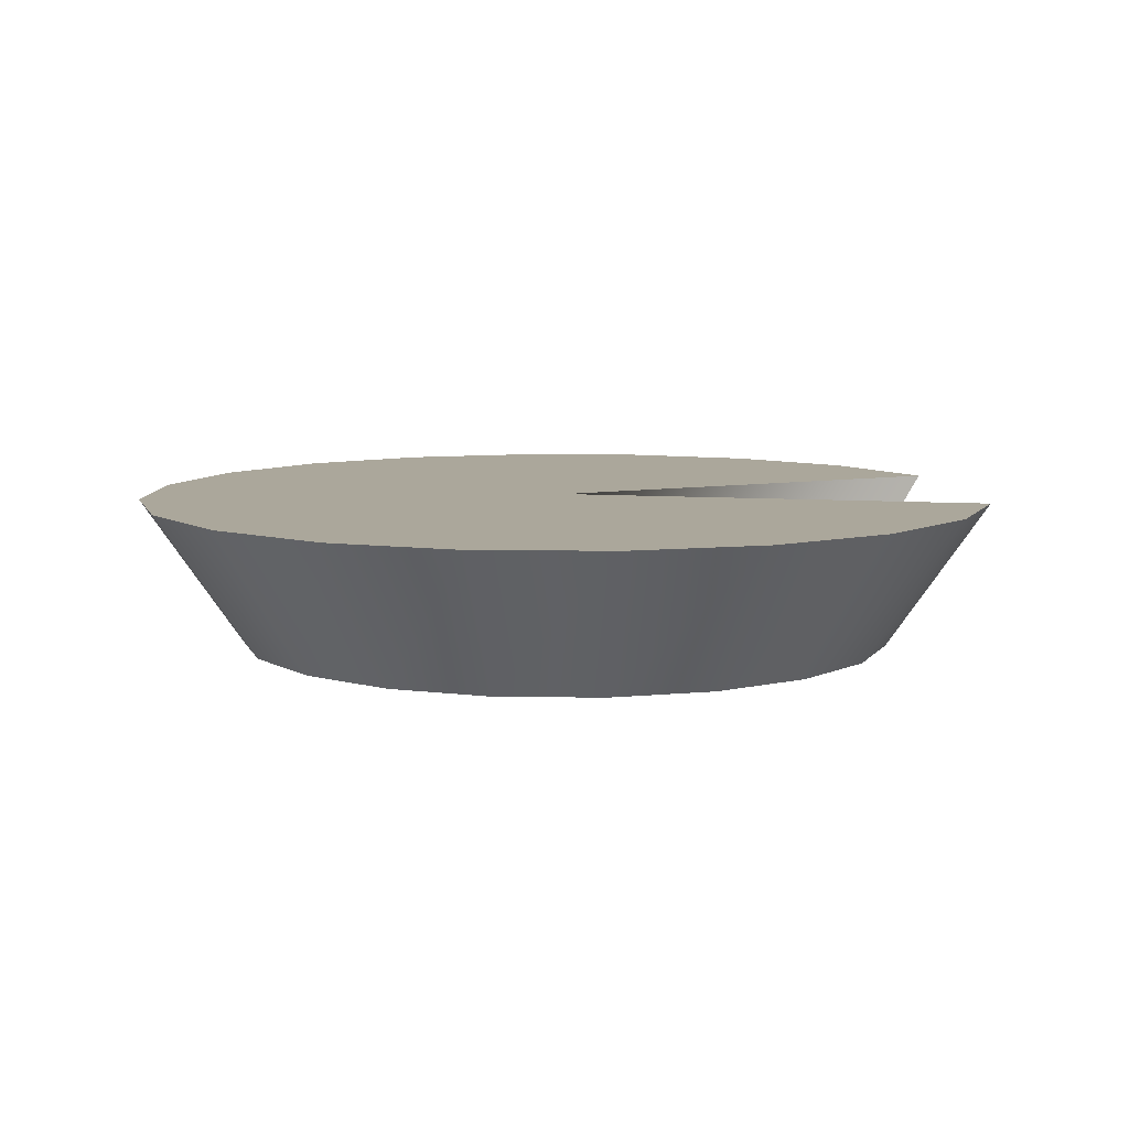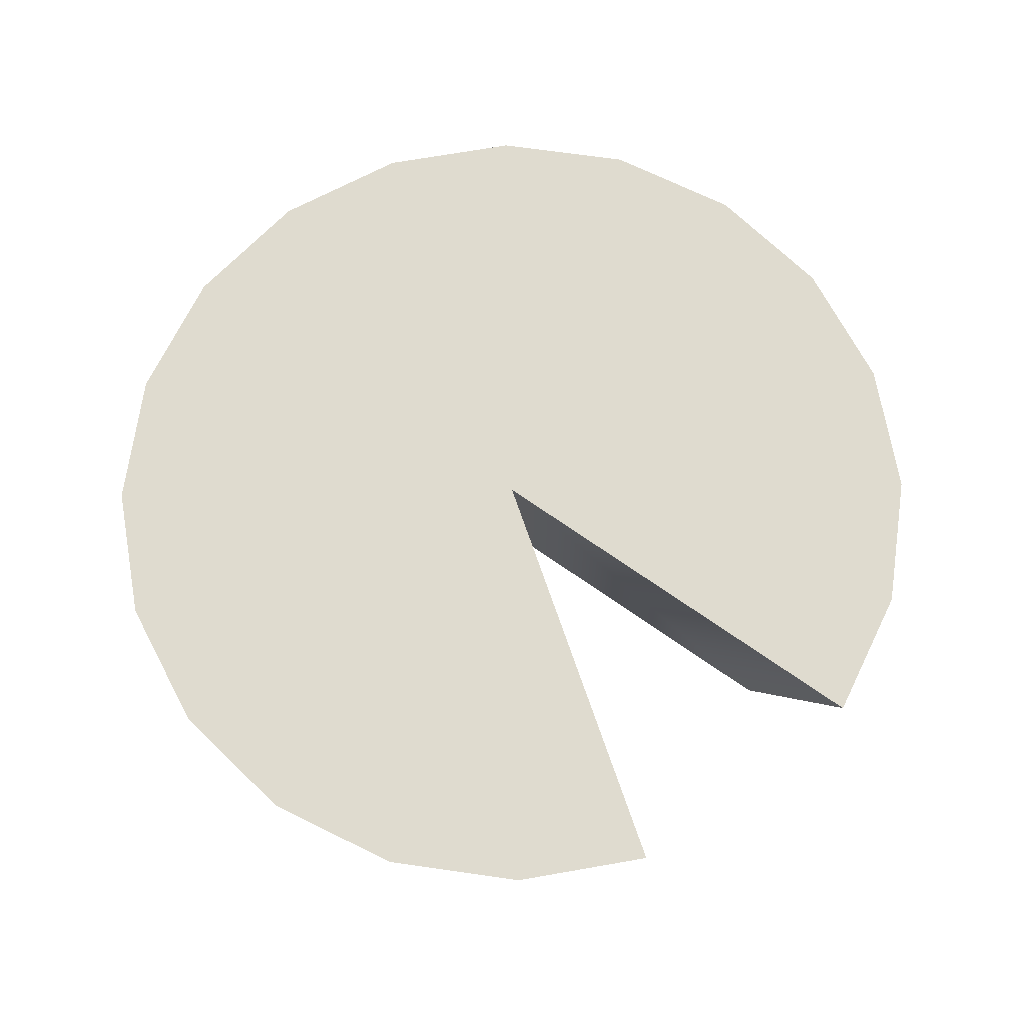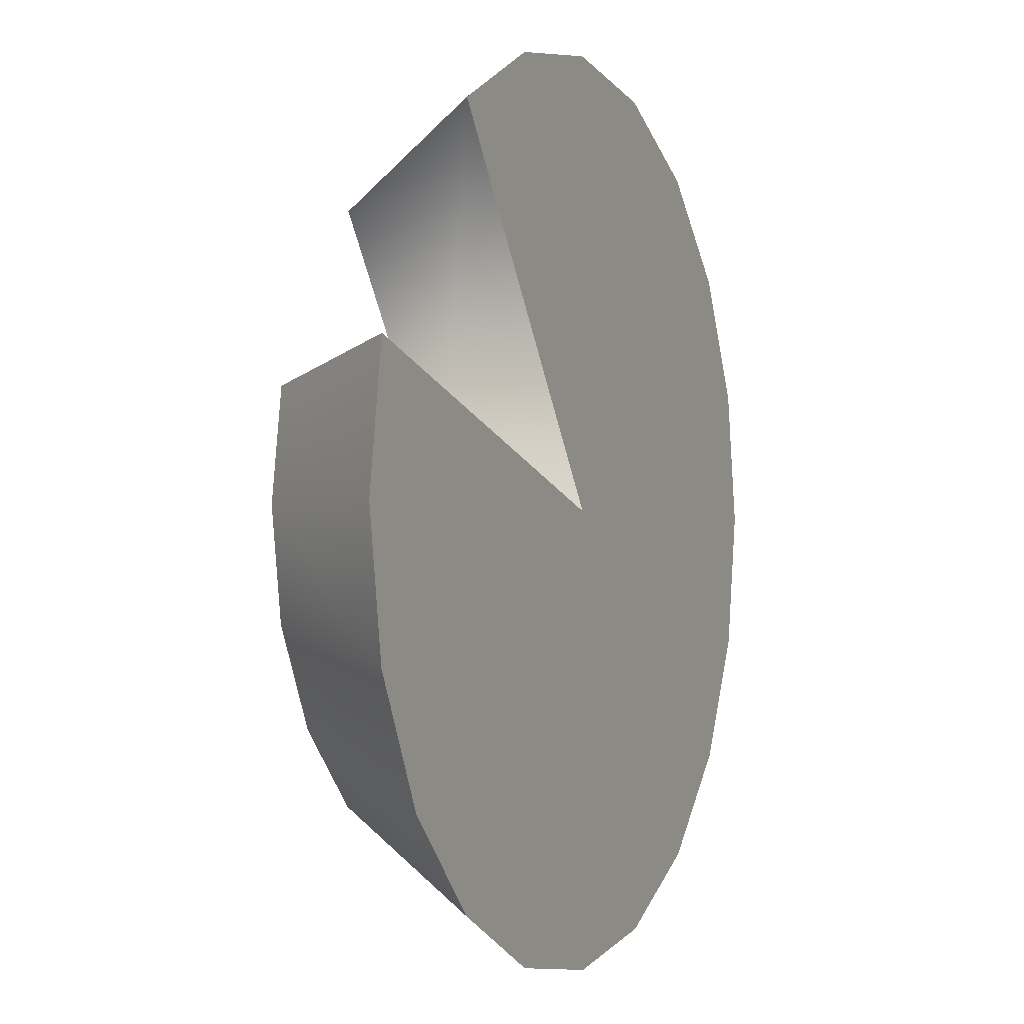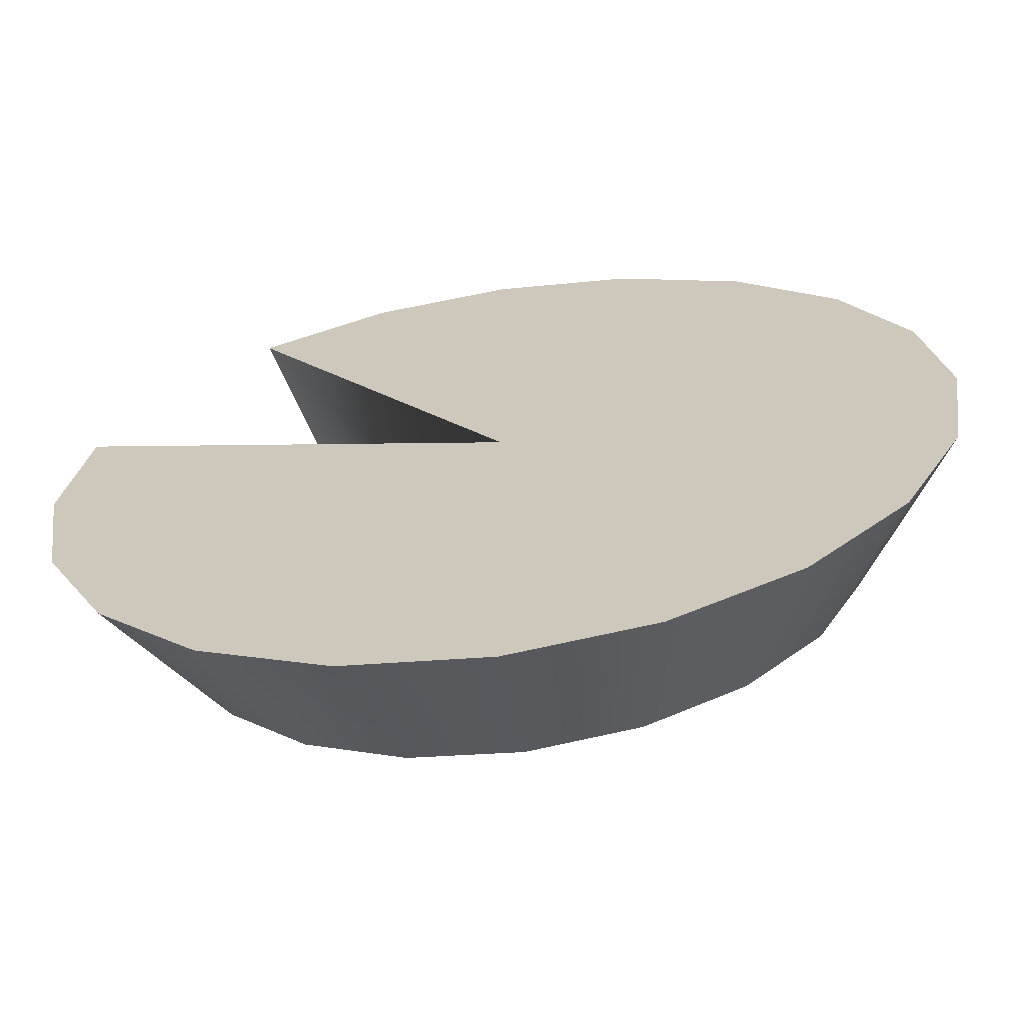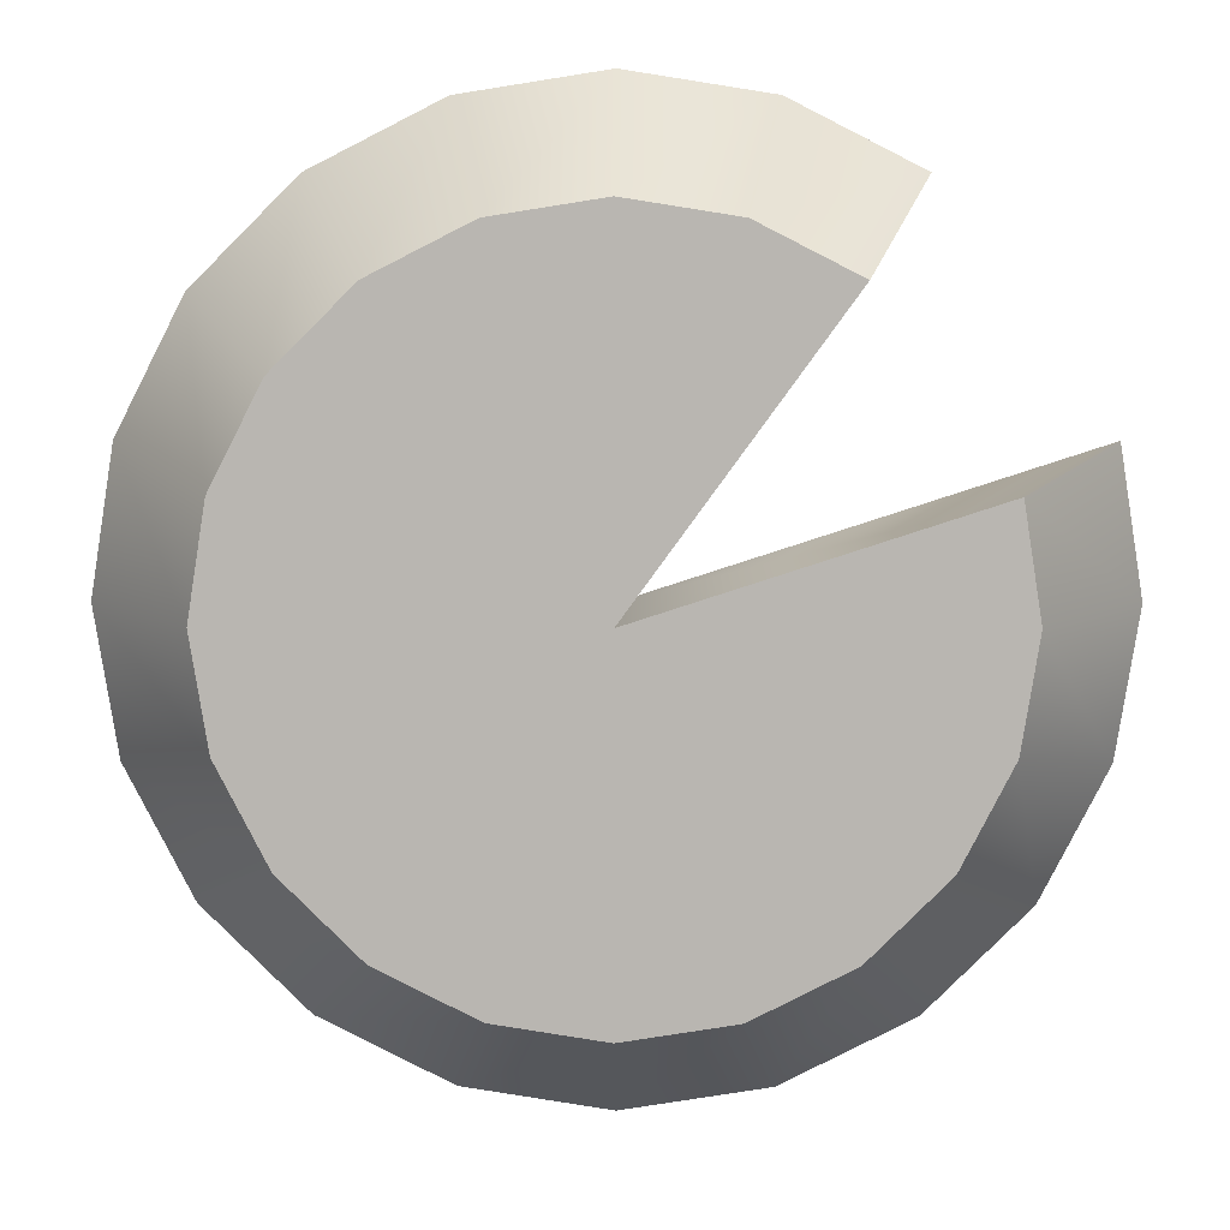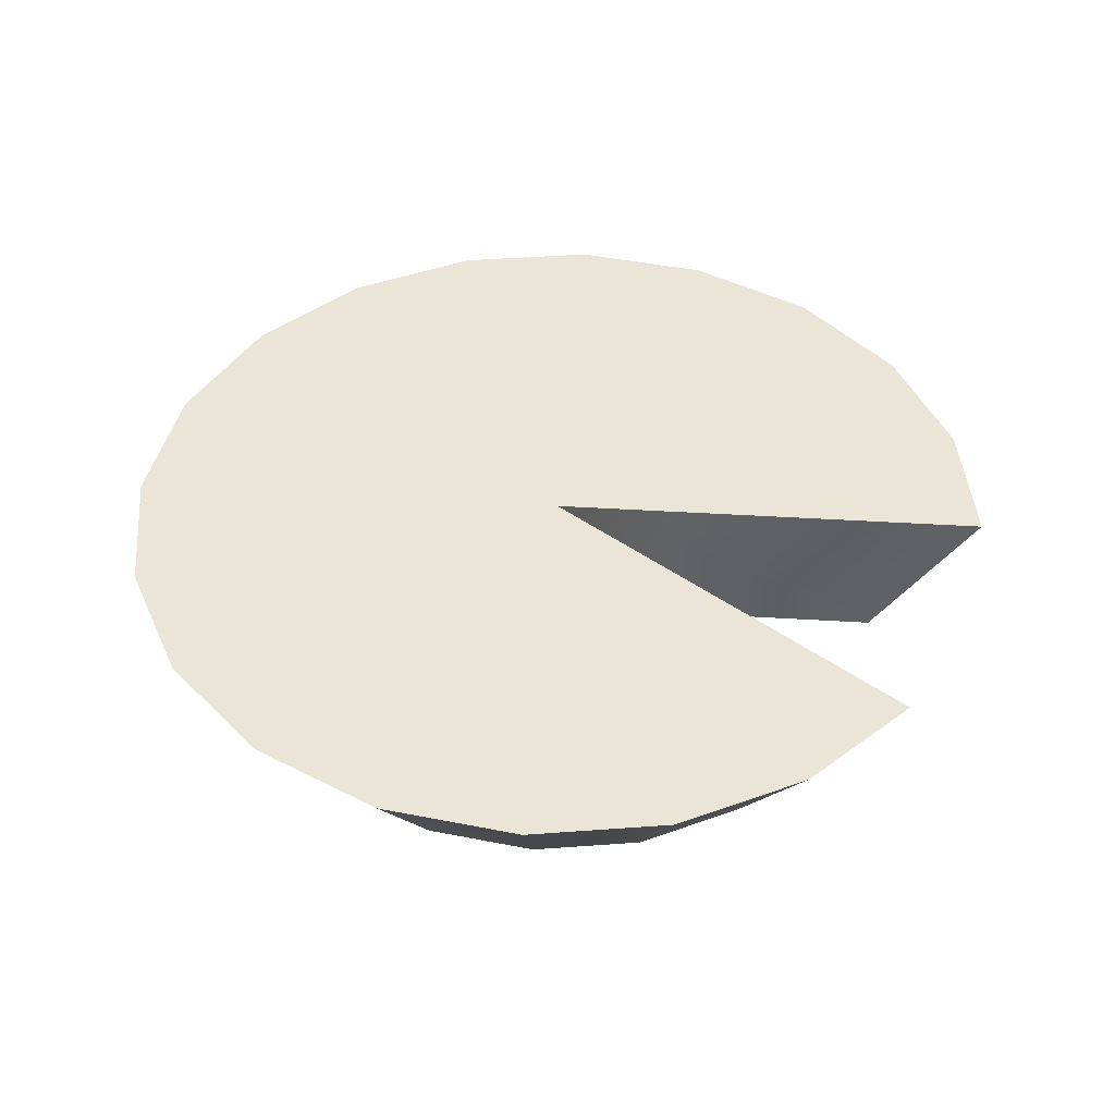
<metadata>
{"format":"obj","ext":"obj","renderer":"f3d","projection":"perspective","resolution":1024,"background":"white","views":[{"elev":8.2,"azim":-42.7,"up":"+Y"},{"elev":70.4,"azim":17.1,"up":"+Y"},{"elev":-1.3,"azim":114.5,"up":"+Z"},{"elev":-65.4,"azim":-171.4,"up":"+Z"},{"elev":8.1,"azim":0.6,"up":"+Z"},{"elev":44.0,"azim":-13.9,"up":"+Y"}]}
</metadata>
<code>
g default
v 0.7283 -0.1699 -0.2366
v 0.6195 -0.1699 -0.4501
v 0.809 0.1699 -0.5878
v 0.9511 0.1699 -0.309
v 0.4501 -0.1699 -0.6195
v 0.5878 0.1699 -0.809
v 0.2366 -0.1699 -0.7283
v 0.309 0.1699 -0.9511
v -0 -0.1699 -0.7657
v -0 0.1699 -1
v -0.2366 -0.1699 -0.7283
v -0.309 0.1699 -0.9511
v -0.4501 -0.1699 -0.6195
v -0.5878 0.1699 -0.809
v -0.6195 -0.1699 -0.4501
v -0.809 0.1699 -0.5878
v -0.7283 -0.1699 -0.2366
v -0.9511 0.1699 -0.309
v -0.7657 -0.1699 -0
v -1 0.1699 0
v -0.7283 -0.1699 0.2366
v -0.9511 0.1699 0.309
v -0.6195 -0.1699 0.4501
v -0.809 0.1699 0.5878
v -0.4501 -0.1699 0.6195
v -0.5878 0.1699 0.809
v -0.2366 -0.1699 0.7283
v -0.309 0.1699 0.9511
v -0 -0.1699 0.7657
v -0 0.1699 1
v 0.2366 -0.1699 0.7283
v 0.309 0.1699 0.9511
v 0.4501 -0.1699 0.6195
v 0.5878 0.1699 0.809
v 0.7283 -0.1699 0.2366
v 0.7657 -0.1699 -0
v 1 0.1699 -0
v 0.9511 0.1699 0.309
v -0 -0.1699 -0
v 0 0.1699 0
g polySurface1 pCylinder1
f 1 2 3 4
f 2 5 6 3
f 5 7 8 6
f 7 9 10 8
f 9 11 12 10
f 11 13 14 12
f 13 15 16 14
f 15 17 18 16
f 17 19 20 18
f 19 21 22 20
f 21 23 24 22
f 23 25 26 24
f 25 27 28 26
f 27 29 30 28
f 29 31 32 30
f 31 33 34 32
f 35 36 37 38
f 36 1 4 37
f 40 39 35 38
f 34 33 39 40
g default
v 0.7283 -0.1699 -0.2366
v 0.6195 -0.1699 -0.4501
v 0.4501 -0.1699 -0.6195
v 0.2366 -0.1699 -0.7283
v -0 -0.1699 -0.7657
v -0.2366 -0.1699 -0.7283
v -0.4501 -0.1699 -0.6195
v -0.6195 -0.1699 -0.4501
v -0.7283 -0.1699 -0.2366
v -0.7657 -0.1699 -0
v -0.7283 -0.1699 0.2366
v -0.6195 -0.1699 0.4501
v -0.4501 -0.1699 0.6195
v -0.2366 -0.1699 0.7283
v -0 -0.1699 0.7657
v 0.2366 -0.1699 0.7283
v 0.4501 -0.1699 0.6195
v 0.7283 -0.1699 0.2366
v 0.7657 -0.1699 -0
v -0 -0.1699 -0
g pCylinder1 polySurface3 polySurface2
f 42 41 60
f 43 42 60
f 44 43 60
f 45 44 60
f 46 45 60
f 47 46 60
f 48 47 60
f 49 48 60
f 50 49 60
f 51 50 60
f 52 51 60
f 53 52 60
f 54 53 60
f 55 54 60
f 56 55 60
f 57 56 60
f 59 58 60
f 41 59 60
g default
v 0.9511 0.1699 -0.309
v 0.809 0.1699 -0.5878
v 0.5878 0.1699 -0.809
v 0.309 0.1699 -0.9511
v 0 0.1699 -1
v -0.309 0.1699 -0.9511
v -0.5878 0.1699 -0.809
v -0.809 0.1699 -0.5878
v -0.9511 0.1699 -0.309
v -1 0.1699 0
v -0.9511 0.1699 0.309
v -0.809 0.1699 0.5878
v -0.5878 0.1699 0.809
v -0.309 0.1699 0.9511
v -0 0.1699 1
v 0.309 0.1699 0.9511
v 0.5878 0.1699 0.809
v 0.9511 0.1699 0.309
v 1 0.1699 0
v 0 0.1699 0
g pCylinder1 polySurface2 polySurface4
f 61 62 80
f 62 63 80
f 63 64 80
f 64 65 80
f 65 66 80
f 66 67 80
f 67 68 80
f 68 69 80
f 69 70 80
f 70 71 80
f 71 72 80
f 72 73 80
f 73 74 80
f 74 75 80
f 75 76 80
f 76 77 80
f 78 79 80
f 79 61 80

</code>
